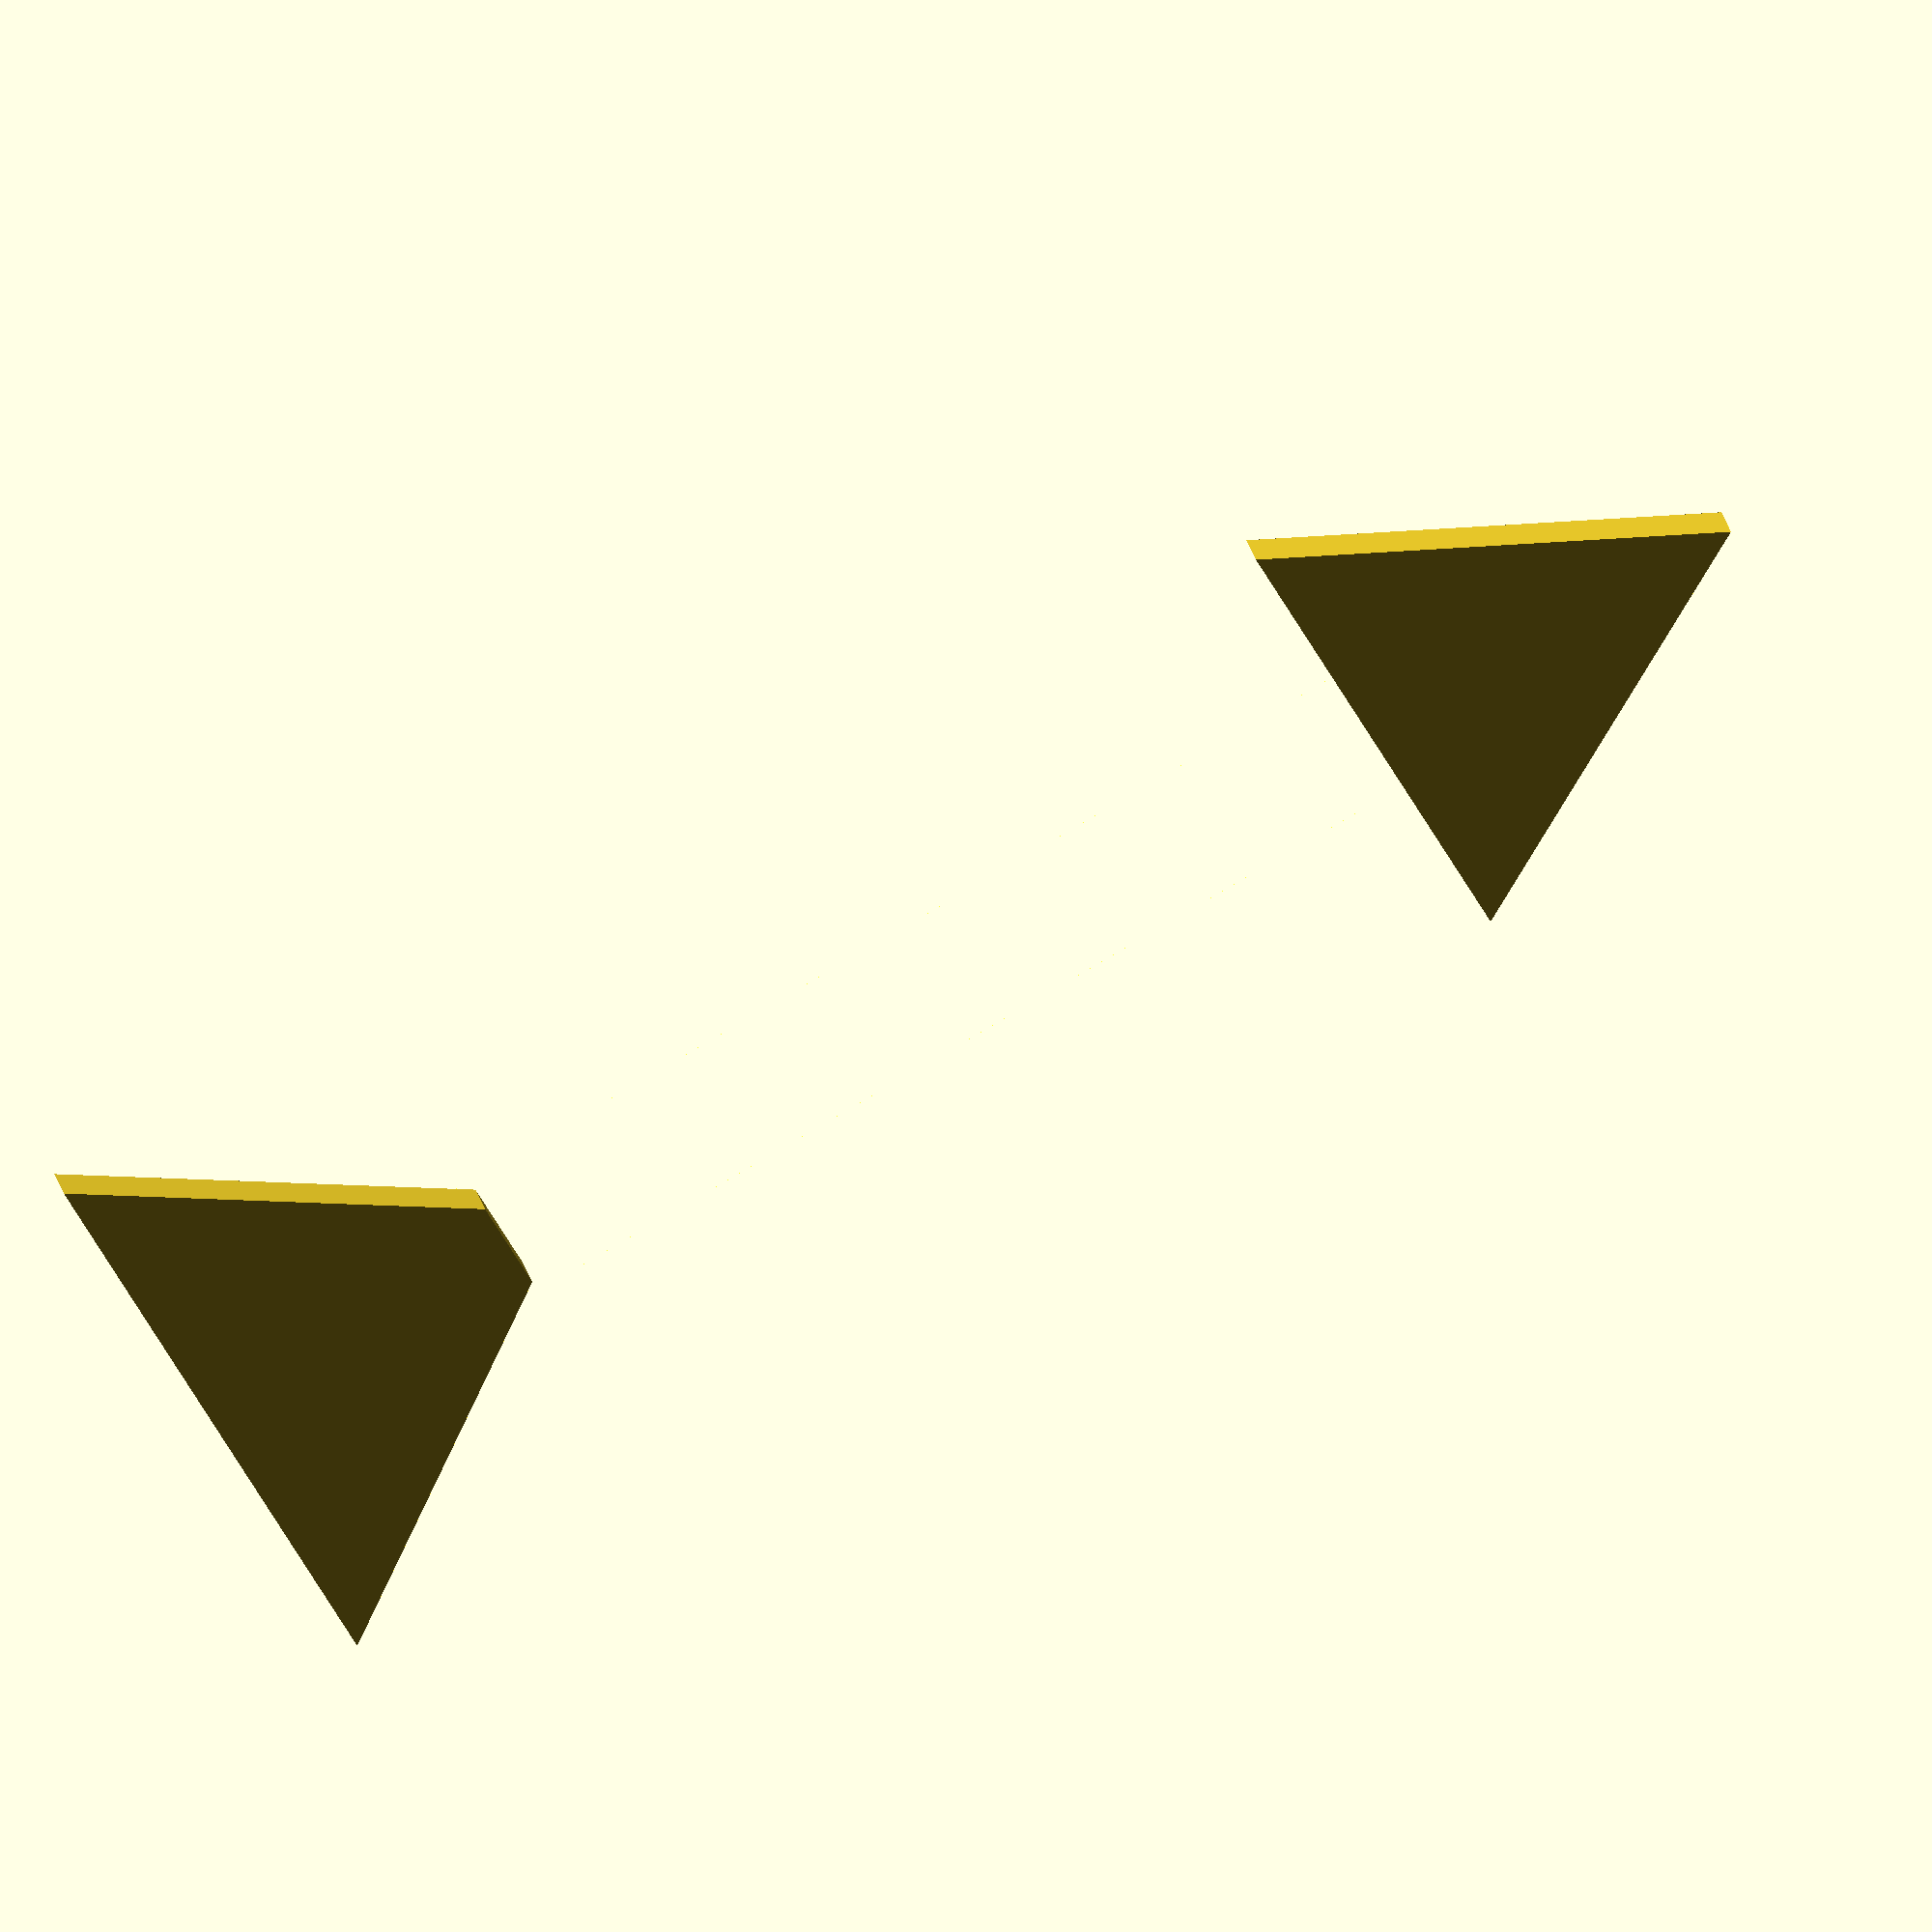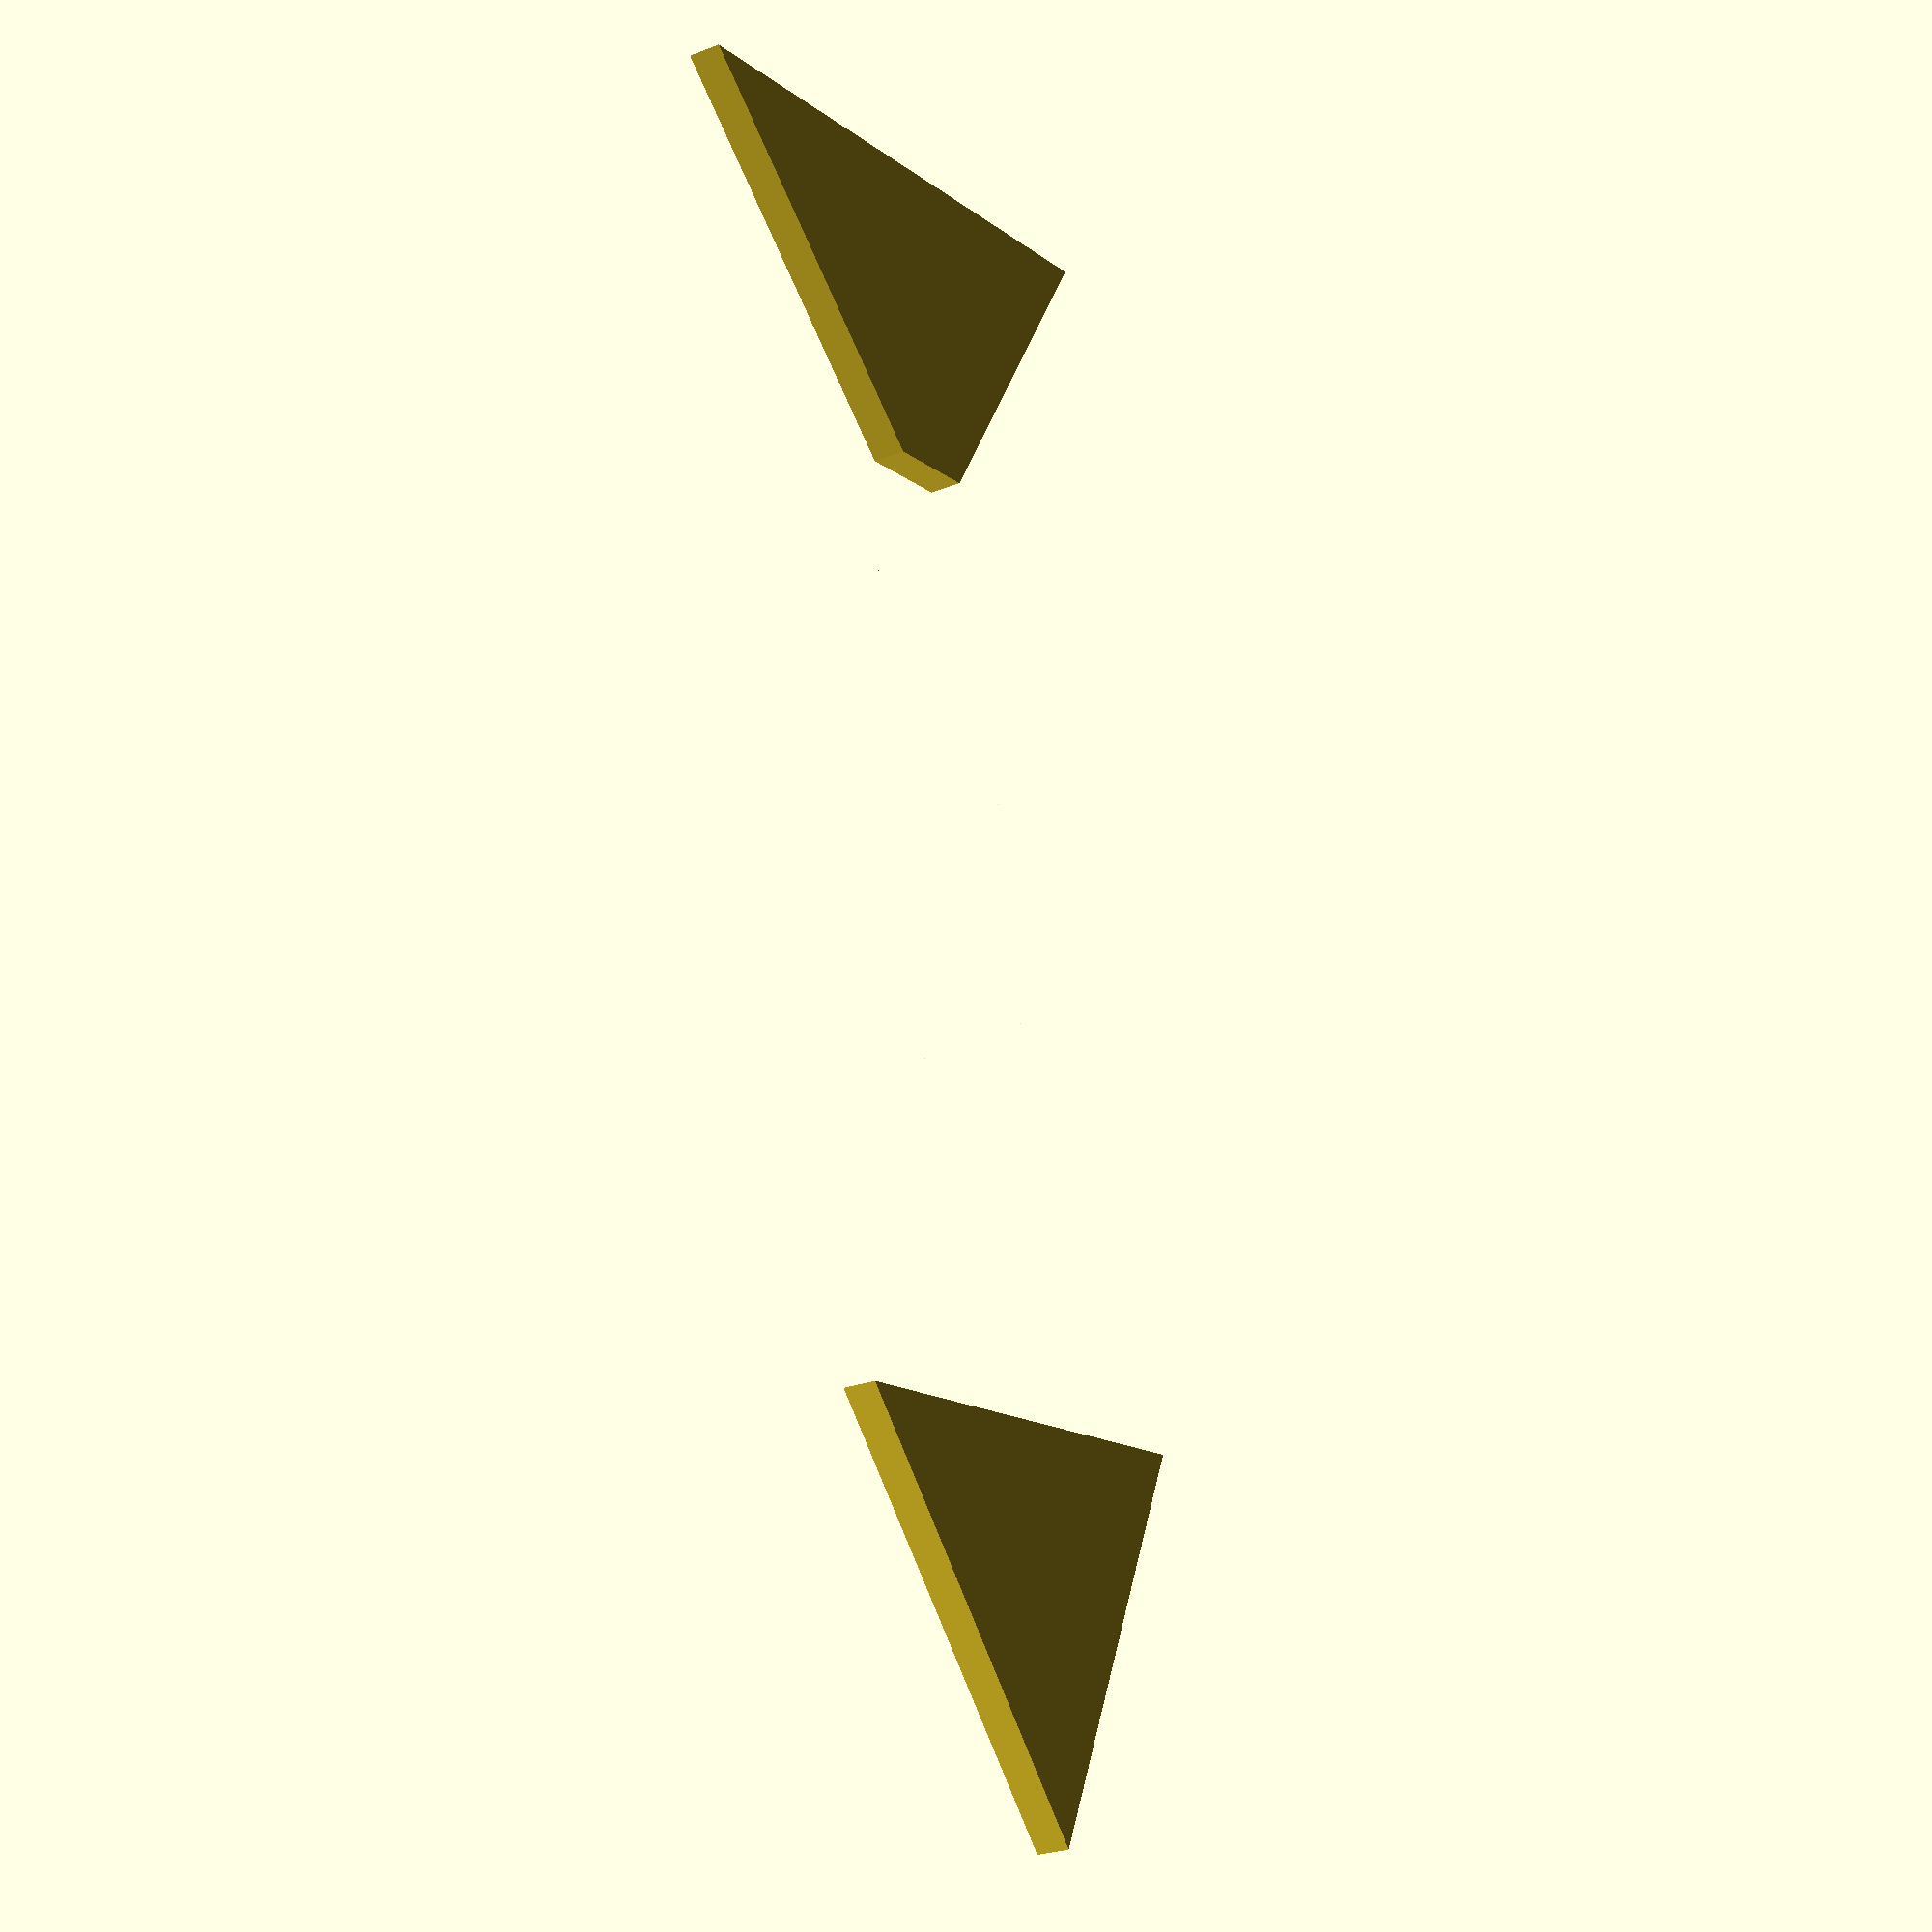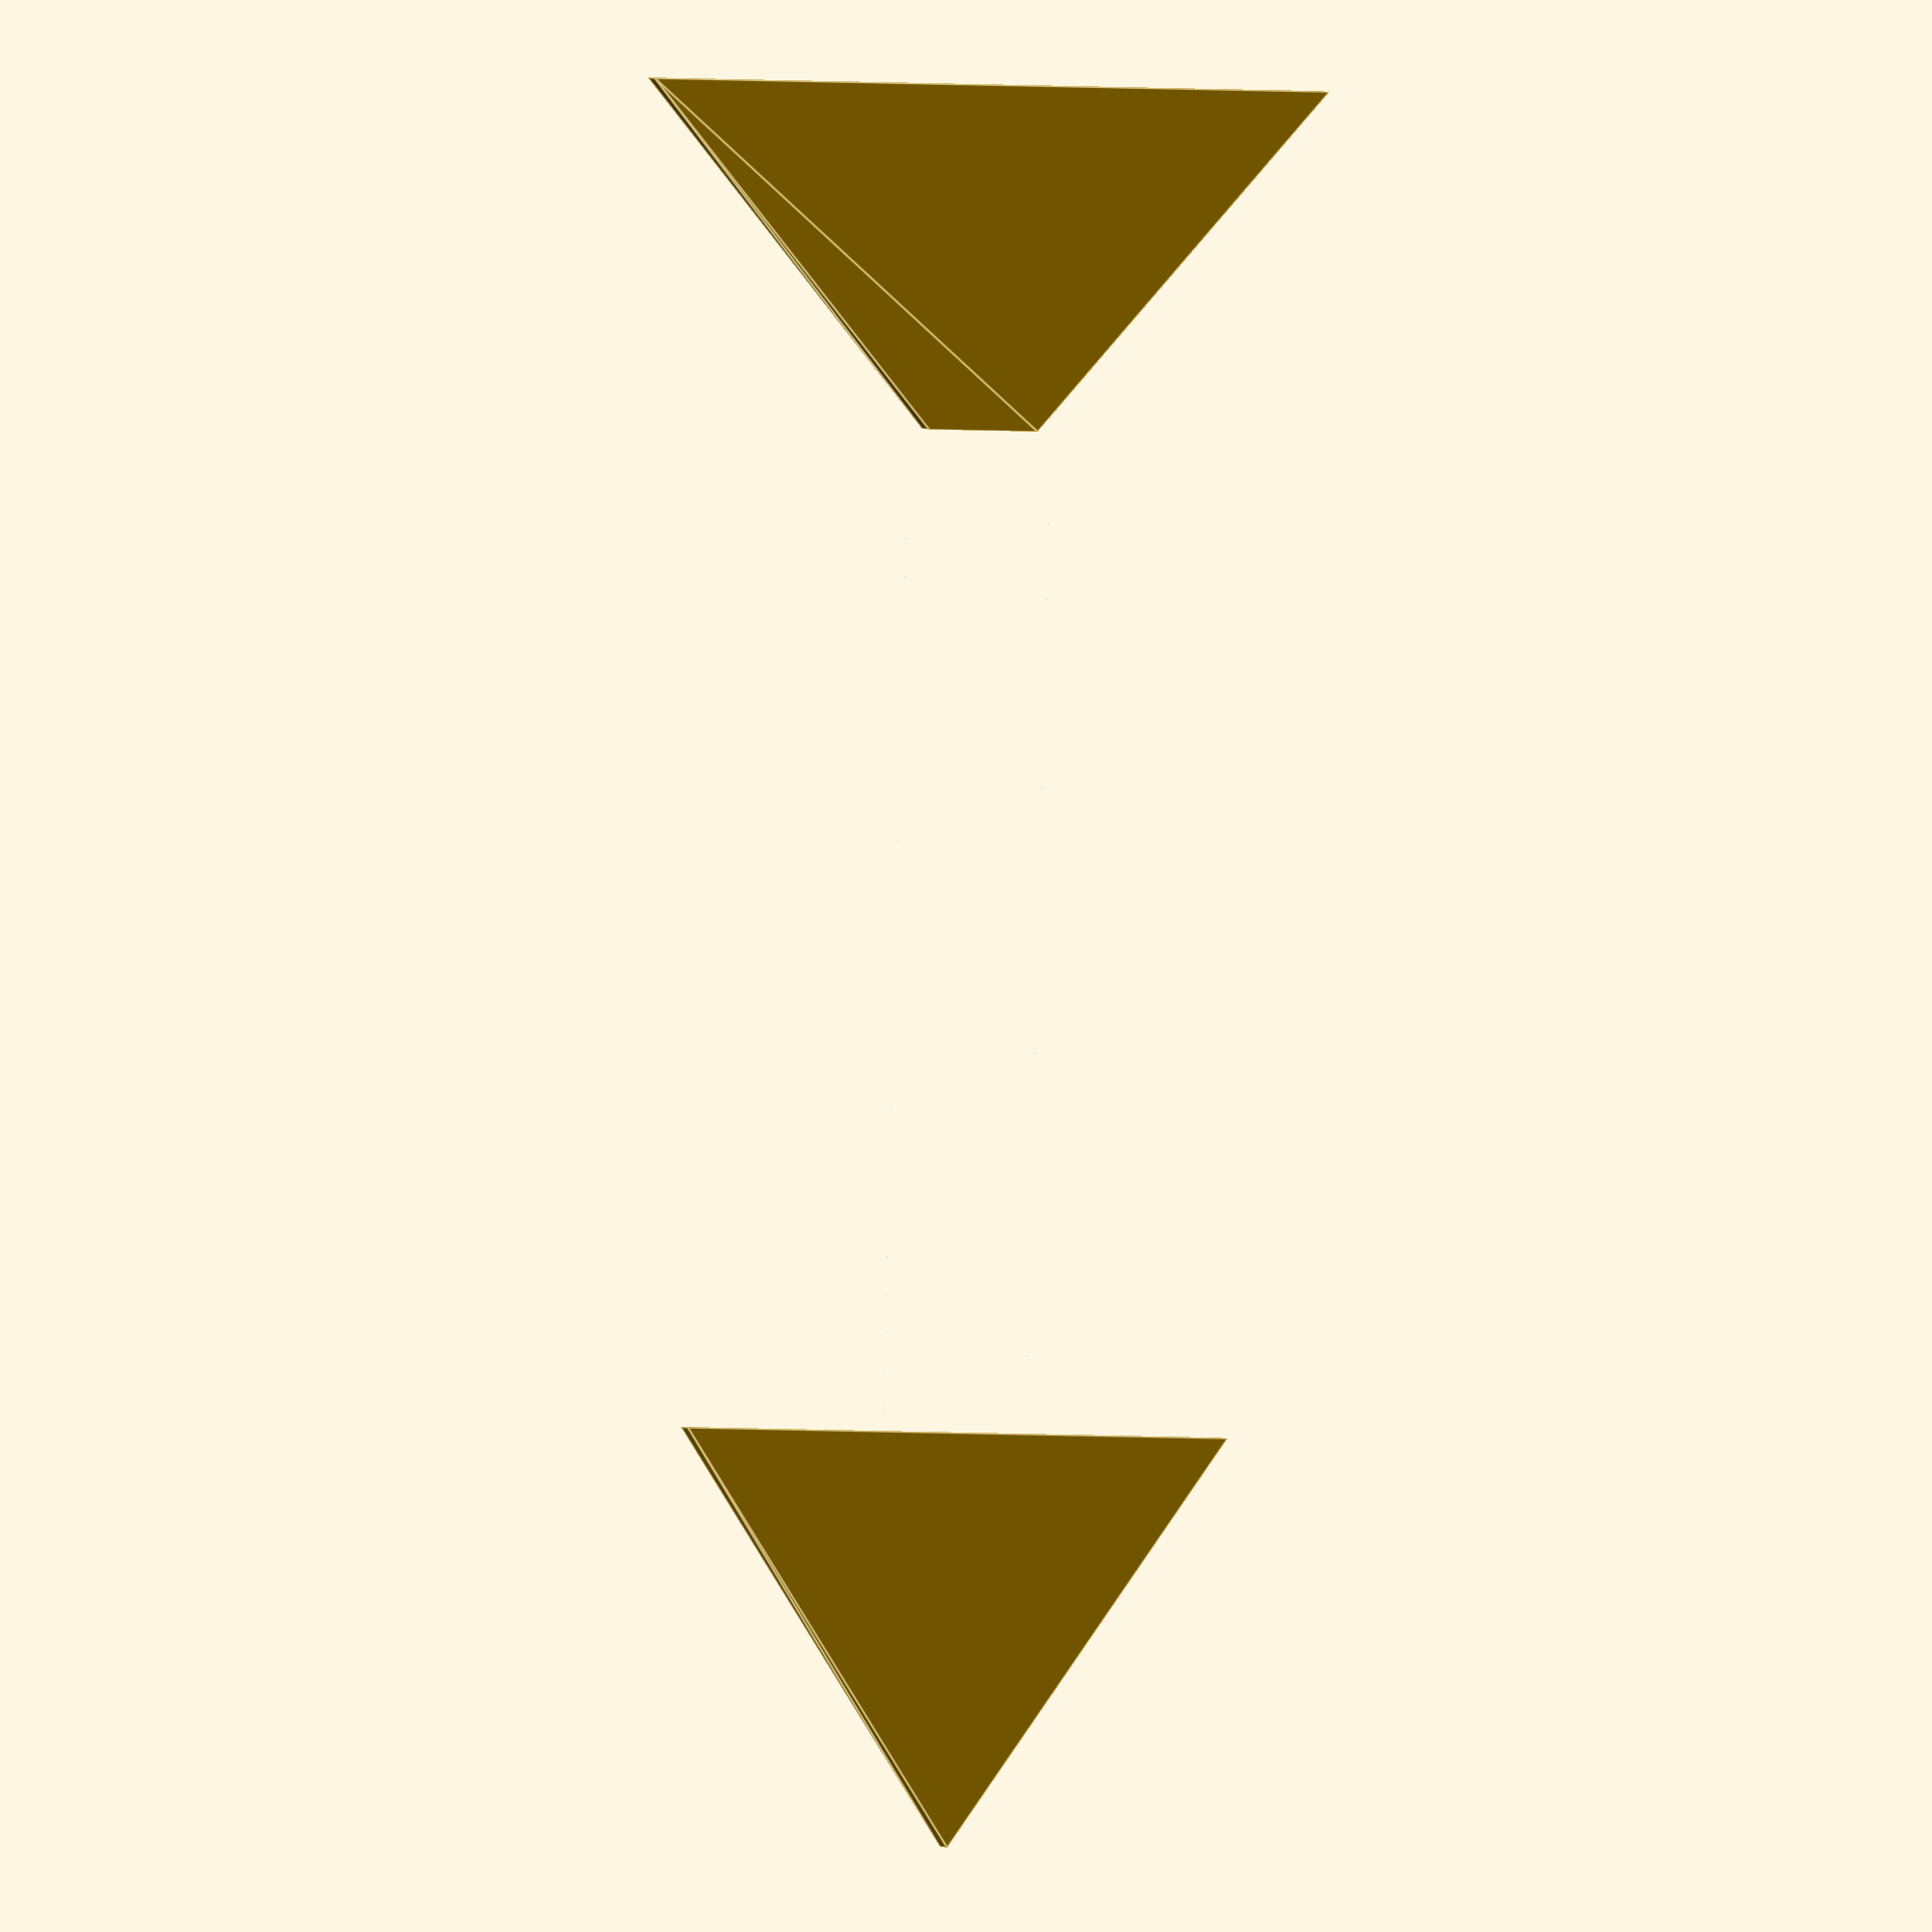
<openscad>
totalHeight = 1;

//Arrow
arrowWidth = 16;
arrowLength = 12;

//Base
baseWidth = 4;
baseLength = -30;

//Vane
vaneAngle = 50;
vaneWidth = 20;
vaneHeight = 10;

//Hole
holeHeight = baseWidth + 1;
holeR1 = totalHeight / 4;
holeR2 = totalHeight / 4;
holeFragments = 100;

module Arrow(length, width, angle, height=totalHeight, heights=undef, center=undef, centerXYZ=[true, false, false]) {
    //Calcluate the angle
    triangleAngle = (angle!=undef) ? angle : atan(length / (width/2));
	
    //Calcute the length
    triangleLength = (width==undef) ? (length/sin((180-(angle*2))/2)) : (width / cos(triangleAngle))/2;
	
    //Calculate the width
    triangleWidth = (width==undef) ? (cos(angle)*triangleLength)*2:width;
    
	// Calculate Heights at each point
	heightAB = ((heights==undef) ? height : heights[0])/2;
	heightBC = ((heights==undef) ? height : heights[1])/2;
	heightCA = ((heights==undef) ? height : heights[2])/2;
	centerZ = (center || (center==undef && centerXYZ[2])) ? 0 : max(heightAB, heightBC, heightCA);

	// Calculate Offsets for centering
	offsetX = (center || (center==undef && centerXYZ[0])) ? ((cos(triangleAngle) * triangleLength) + triangleWidth) / 3:0;
	offsetY = (center || (center==undef && centerXYZ[1])) ? (sin(triangleAngle) * triangleLength) / 3:0;	
    
    //Calculate the points
	pointAB1 = [-offsetX, -offsetY, centerZ - heightAB];
	pointAB2 = [-offsetX, -offsetY, centerZ + heightAB];
	pointBC1 = [triangleWidth - offsetX, -offsetY, centerZ - heightBC];
	pointBC2 = [triangleWidth - offsetX, -offsetY, centerZ + heightBC];
	pointCA1 = [(cos(triangleAngle) * triangleLength) - offsetX,(sin(triangleAngle) * triangleLength) - offsetY, centerZ - heightCA];
	pointCA2 = [(cos(triangleAngle) * triangleLength) - offsetX,(sin(triangleAngle) * triangleLength) - offsetY, centerZ + heightCA];

    //Set the triangle points
    trianglePoints = [
        pointAB1, 
        pointBC1, 
        pointCA1,
        pointAB2, 
        pointBC2, 
        pointCA2
    ];
    
    //Set the triangle faces
    triangleFaces = [
        [0, 1, 2],
        [3, 5, 4],
        [0, 3, 1],
        [1, 3, 4],
        [1, 4, 2],
        [2, 4, 5],
        [2, 5, 0],
        [0, 5, 3]
    ];
	polyhedron(trianglePoints, triangleFaces);
}

module Base(width, length, height = totalHeight) {
    
    //Set the base points
    basePoints = [
       //x,     y,      z
        [0,     0,      0],       //0
        [width, 0,      0],       //1
        [width, length, 0],       //2
        [0,     length, 0],       //3
        [0,     0,      height],  //4
        [width, 0,      height],  //5
        [width, length, height],  //6
        [0,     length, height],  //7 
    ];
  
    //Set the base faces
    baseFaces = [
        [0,1,2,3], //bottom
        [4,5,1,0], //front
        [7,6,5,4], //top
        [5,6,2,1], //right
        [6,7,3,2], //back
        [7,4,0,3] //left
    ];
  
    //Create the base
    polyhedron(basePoints, baseFaces);
}

module Vane(width, angle=60, H, height=totalHeight, heights=undef, center=undef, centerXYZ=[true,false,false]) {
    
    //Calculate the heights at each point
    heightAB = ((heights==undef) ? height : heights[0]) / 2;
	heightBC = ((heights==undef) ? height : heights[1]) / 2;
	heightCD = ((heights==undef) ? height : heights[2]) / 2;
	heightDA = ((heights==undef) ? height : ((len(heights) > 3) ? heights[3] : heights[2])) / 2;
    
    //Calculate the centers
    centerX = (center || (center==undef && centerXYZ[0])) ? 0 : width / 2;
	centerY = (center || (center==undef && centerXYZ[1])) ? 0 : H / 2;
	centerZ = (center || (center==undef && centerXYZ[2])) ? 0 : max(heightAB, heightBC, heightCD, heightDA);
    
    //Calculate the points
    y = H / 2;
	bx = width / 2;
    adX = H / tan(angle);
	dx = (width - (adX * 2)) / 2;

	pointAB1 = [centerX - bx, centerY - y, centerZ - heightAB];
	pointAB2 = [centerX - bx, centerY - y, centerZ + heightAB];
	pointBC1 = [centerX + bx, centerY - y, centerZ - heightBC];
	pointBC2 = [centerX + bx, centerY - y, centerZ + heightBC];
	pointCD1 = [centerX + dx, centerY + y, centerZ - heightCD];
	pointCD2 = [centerX + dx, centerY + y, centerZ + heightCD];
	pointDA1 = [centerX - dx, centerY + y, centerZ - heightDA];
	pointDA2 = [centerX - dx, centerY + y, centerZ + heightDA];
    
    //Set the vane points
    vanePoints = [
        pointAB1,
        pointBC1, 
        pointCD1, 
        pointDA1,
        pointAB2, 
        pointBC2, 
        pointCD2, 
        pointDA2
    ];    
    
    //Set the vane faces
    vaneFaces = [
        [0, 1, 2],
        [0, 2, 3],
        [4, 6, 5],
        [4, 7, 6],
        [0, 4, 1],
        [1, 4, 5],
        [1, 5, 2],
        [2, 5, 6],
        [2, 6, 3],
        [3, 6, 7],
        [3, 7, 0],
        [0, 7, 4]
    ];
    
    //Create the vane
    polyhedron(vanePoints, vaneFaces);
}

module Hole() {
    //Create the hole
    rotate([0,90,0]) cylinder(h=holeHeight, r1=holeR1, r2=holeR1, center=true, $fn=holeFragments);
}

//Show the arrow
translate([0,20,0]) Arrow(width = arrowWidth, length = arrowLength);

//Show the base with hole
difference() {
    translate([baseWidth/-2,20,0]) Base(width = baseWidth, length = baseLength);
    translate([0,2,totalHeight/2]) Hole();
}

//Show the vane
translate([0,-19,0]) Vane(width = vaneWidth, angle = vaneAngle, H = vaneHeight);

</openscad>
<views>
elev=324.0 azim=63.8 roll=343.9 proj=o view=wireframe
elev=26.0 azim=190.3 roll=121.5 proj=p view=solid
elev=358.3 azim=178.5 roll=167.3 proj=o view=edges
</views>
